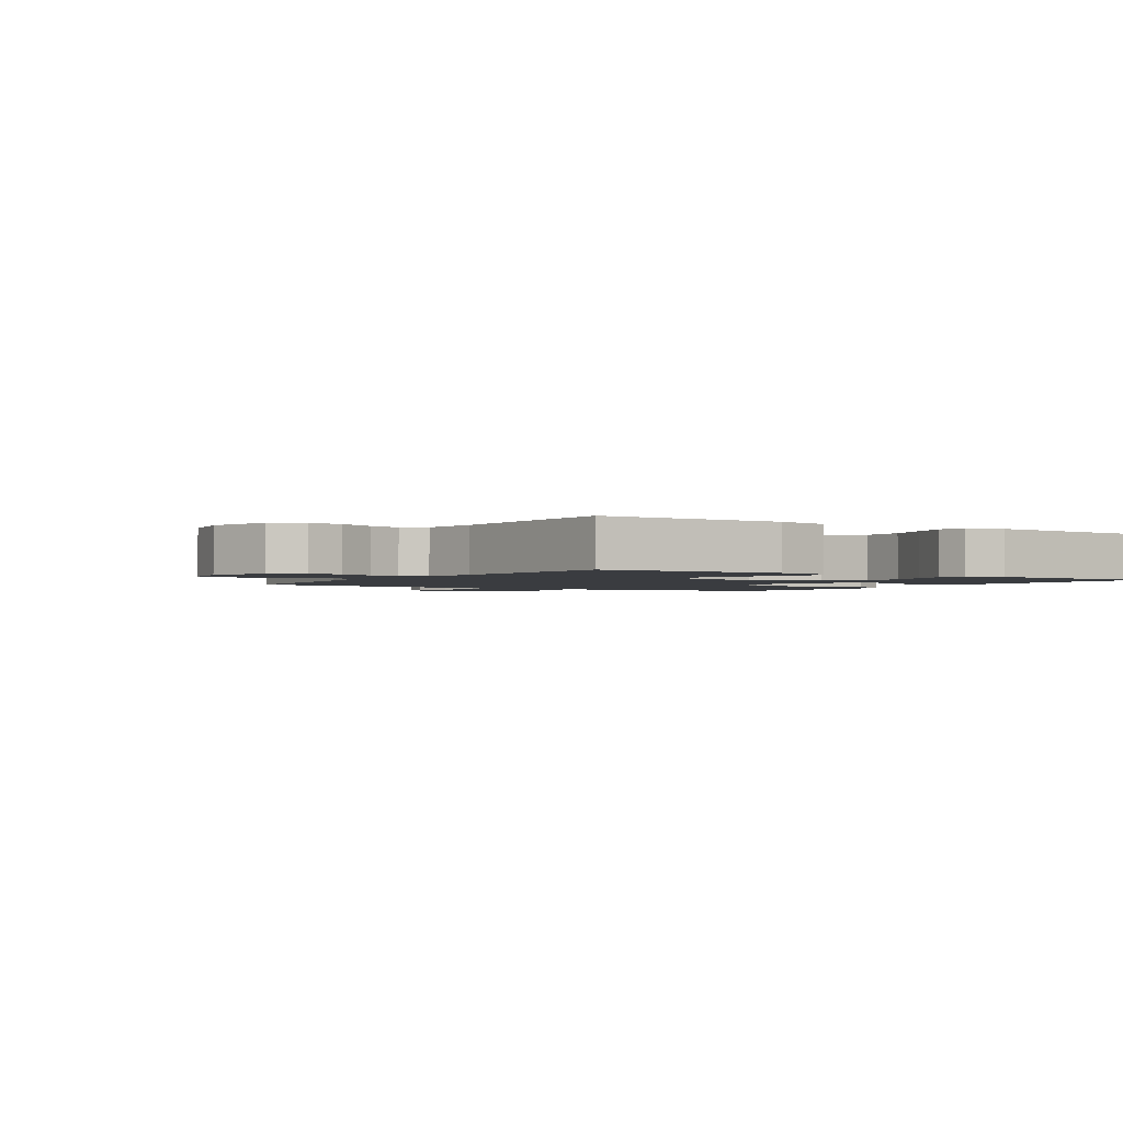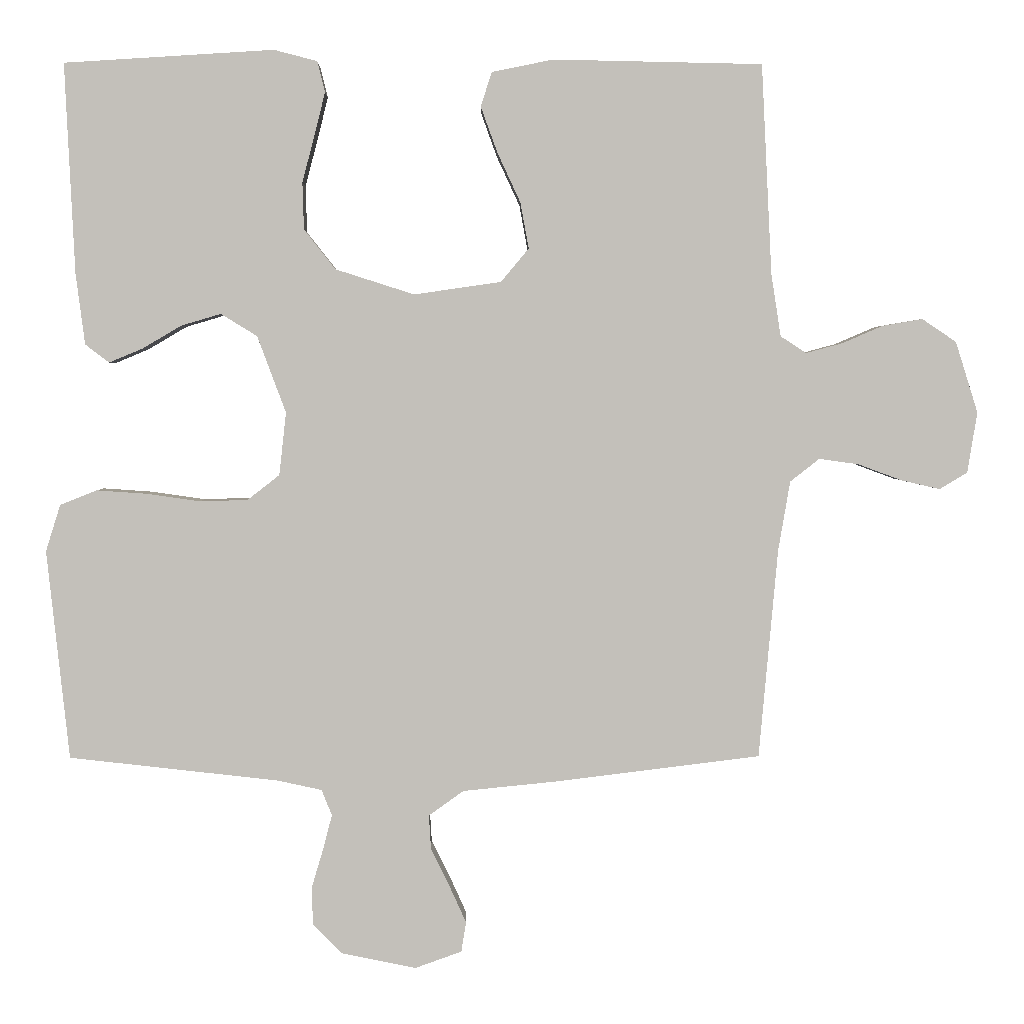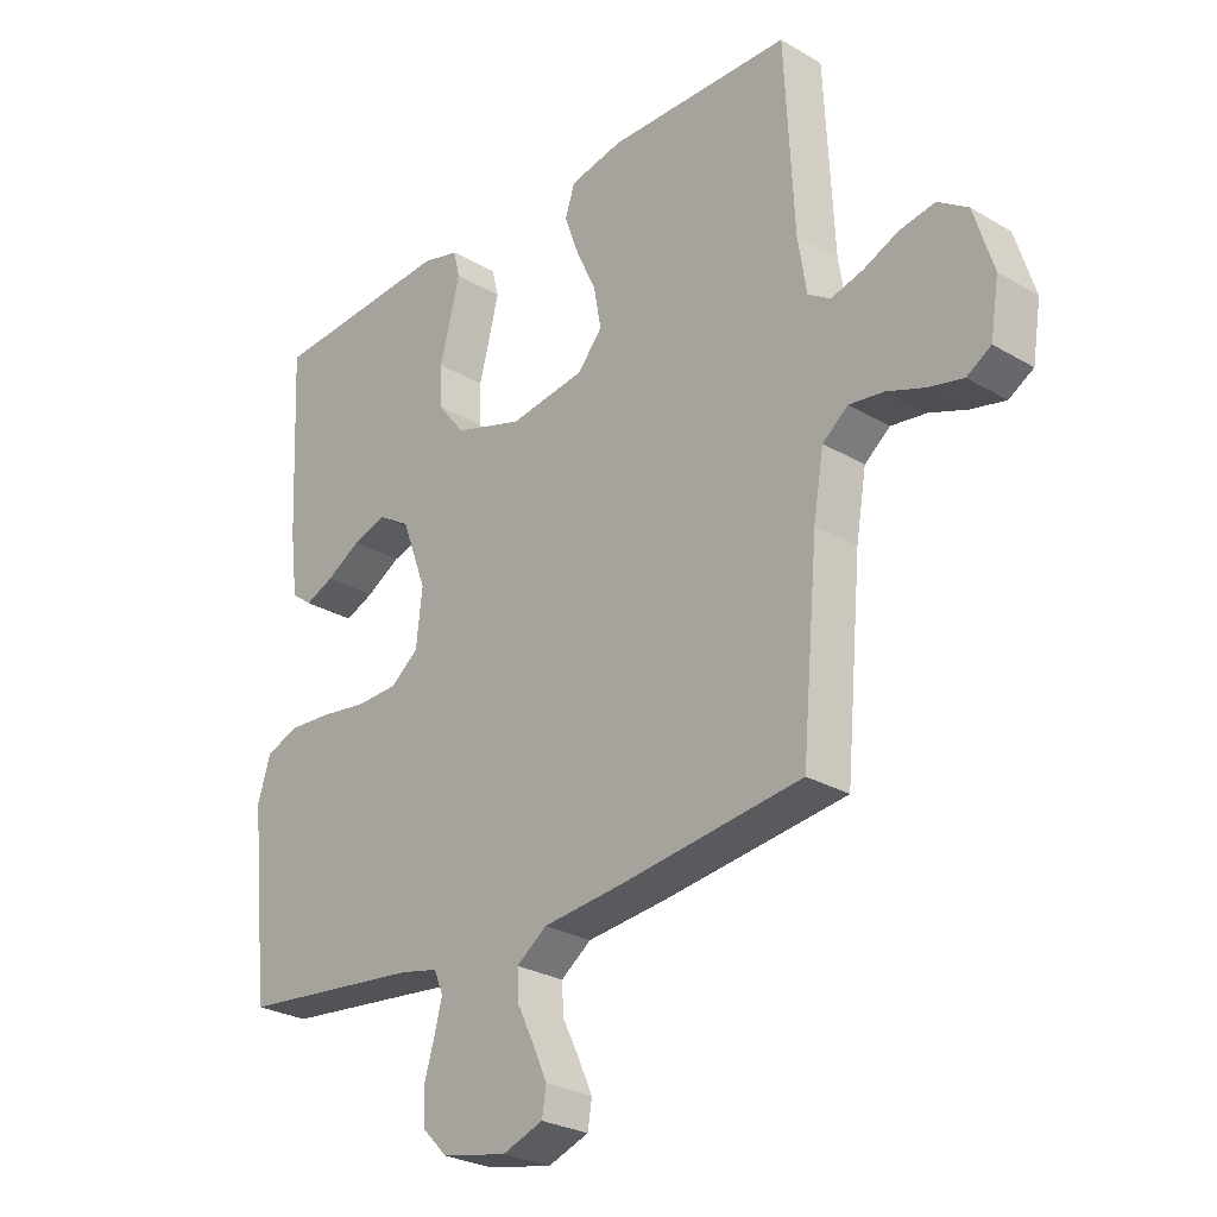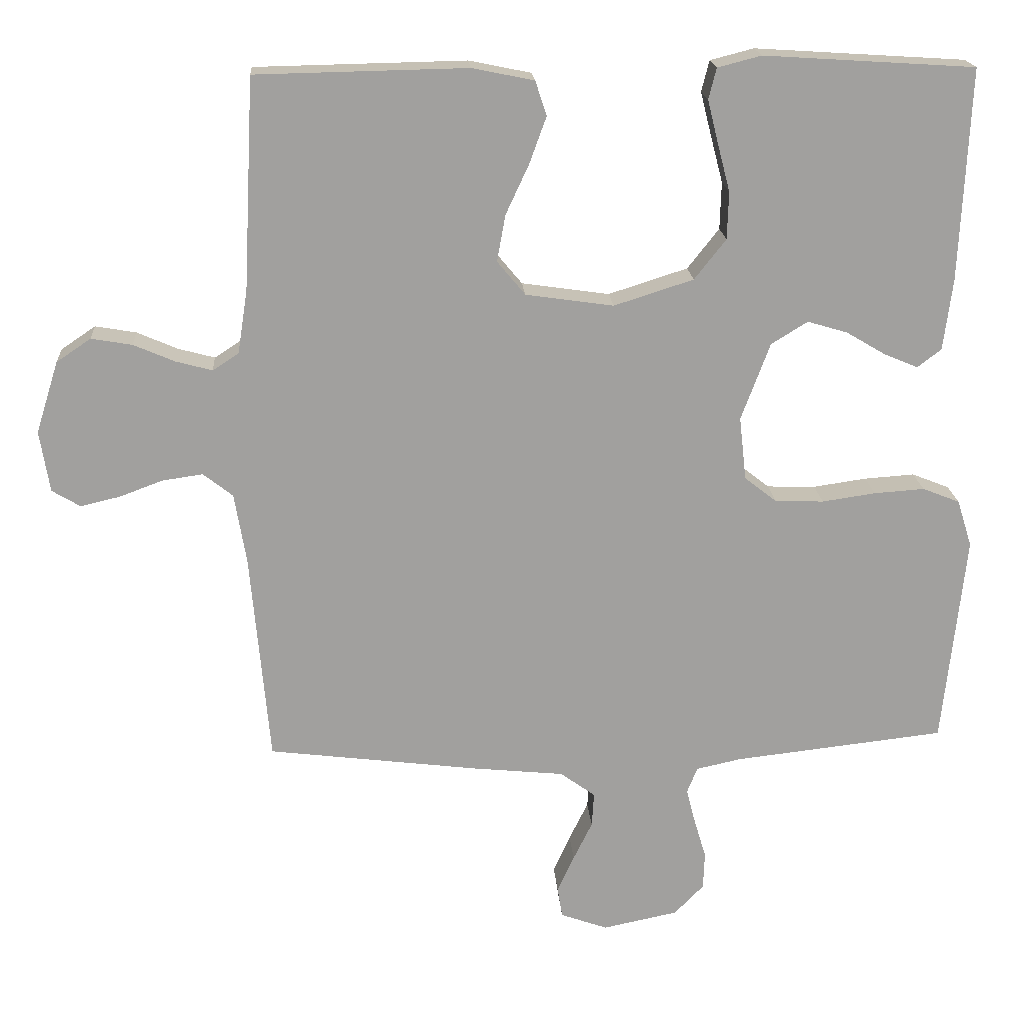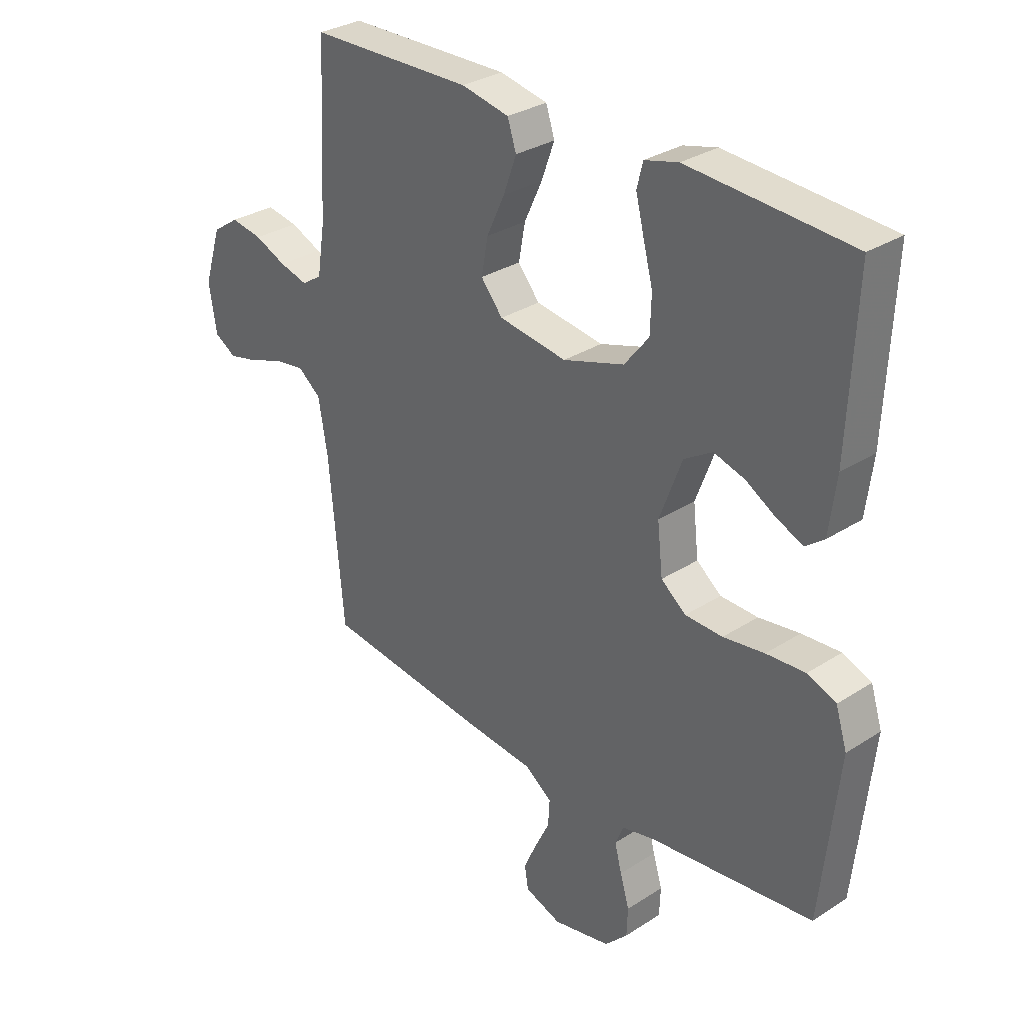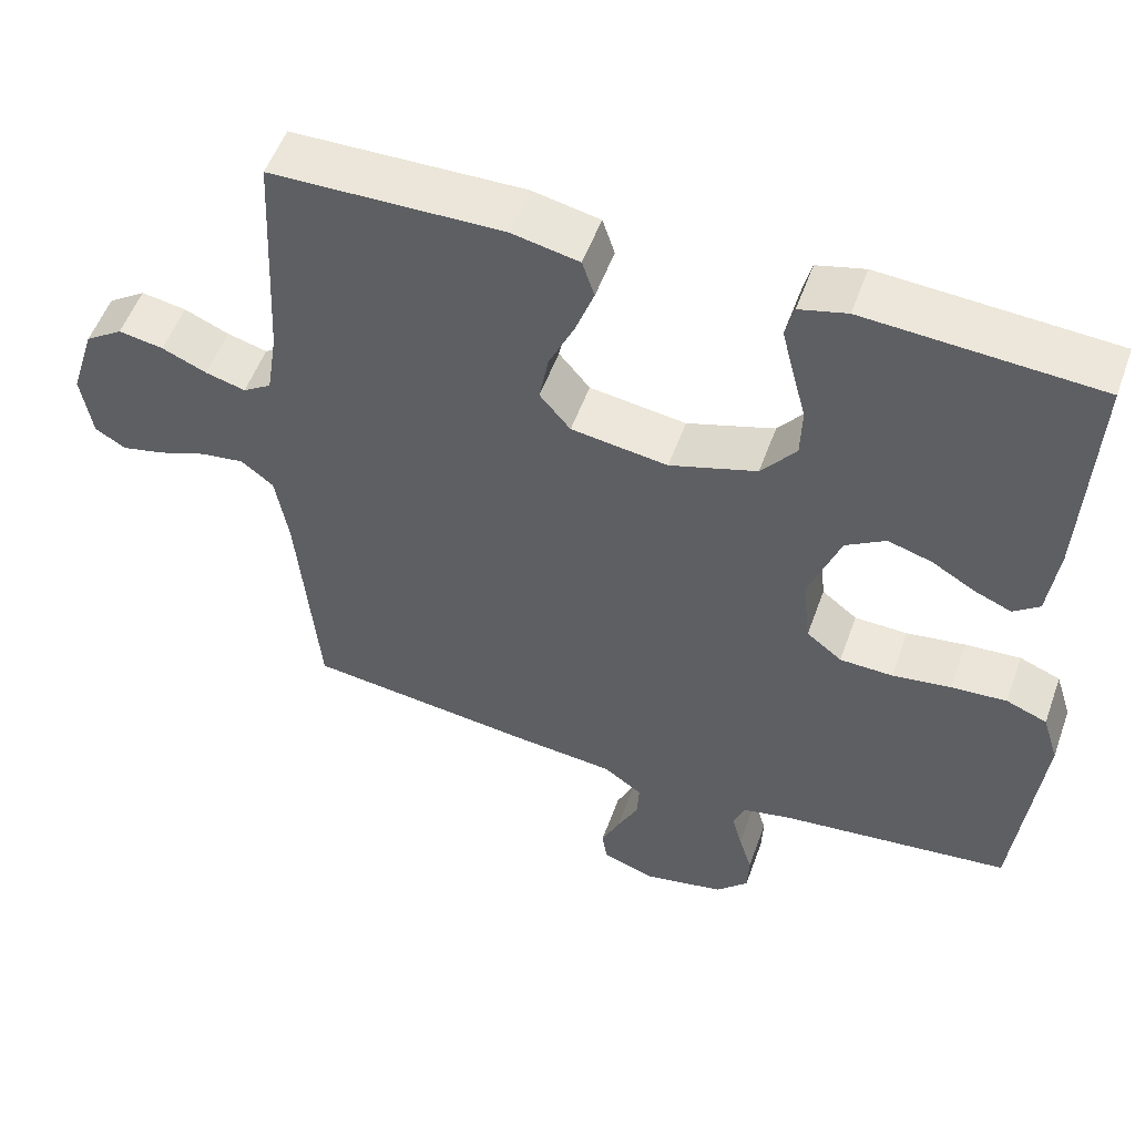
<metadata>
{"format":"obj","ext":"obj","renderer":"f3d","projection":"perspective","resolution":1024,"background":"white","views":[{"elev":-1.9,"azim":-32.5,"up":"+Y"},{"elev":2.9,"azim":179.1,"up":"+Z"},{"elev":-27.2,"azim":-132.1,"up":"+Z"},{"elev":18.5,"azim":-3.9,"up":"+Z"},{"elev":30.8,"azim":47.2,"up":"+Z"},{"elev":53.4,"azim":19.6,"up":"+Z"}]}
</metadata>
<code>
v 0.5 0.07 0.5
v 0.486 0.07 0.2
v 0.473 0.07 0.098
v 0.439 0.07 0.072
v 0.391 0.07 0.092
v 0.335 0.07 0.125
v 0.278 0.07 0.142
v 0.226 0.07 0.11
v 0.185 0.07 0
v 0.195 0.07 -0.09
v 0.241 0.07 -0.126
v 0.31 0.07 -0.128
v 0.386 0.07 -0.117
v 0.458 0.07 -0.112
v 0.511 0.07 -0.133
v 0.532 0.07 -0.2
v 0.5 0.07 -0.5
v 0.2 0.07 -0.534
v 0.136 0.07 -0.548
v 0.121 0.07 -0.585
v 0.134 0.07 -0.635
v 0.151 0.07 -0.692
v 0.149 0.07 -0.745
v 0.107 0.07 -0.788
v 0 0.07 -0.81
v -0.067 0.07 -0.786
v -0.074 0.07 -0.743
v -0.05 0.07 -0.69
v -0.023 0.07 -0.635
v -0.02 0.07 -0.586
v -0.07 0.07 -0.55
v -0.2 0.07 -0.537
v -0.5 0.07 -0.5
v -0.527 0.07 -0.2
v -0.544 0.07 -0.1
v -0.586 0.07 -0.067
v -0.643 0.07 -0.075
v -0.705 0.07 -0.098
v -0.761 0.07 -0.111
v -0.801 0.07 -0.087
v -0.815 0.07 0
v -0.783 0.07 0.102
v -0.734 0.07 0.135
v -0.676 0.07 0.125
v -0.618 0.07 0.1
v -0.566 0.07 0.086
v -0.529 0.07 0.11
v -0.515 0.07 0.2
v -0.5 0.07 0.5
v -0.2 0.07 0.506
v -0.112 0.07 0.488
v -0.096 0.07 0.439
v -0.12 0.07 0.373
v -0.153 0.07 0.302
v -0.165 0.07 0.236
v -0.125 0.07 0.188
v 0 0.07 0.17
v 0.113 0.07 0.206
v 0.158 0.07 0.263
v 0.16 0.07 0.33
v 0.142 0.07 0.399
v 0.127 0.07 0.459
v 0.138 0.07 0.503
v 0.2 0.07 0.519
v 0.5 0 0.5
v 0.486 0 0.2
v 0.473 0 0.098
v 0.439 0 0.072
v 0.391 0 0.092
v 0.335 0 0.125
v 0.278 0 0.142
v 0.226 0 0.11
v 0.185 0 0
v 0.195 0 -0.09
v 0.241 0 -0.126
v 0.31 0 -0.128
v 0.386 0 -0.117
v 0.458 0 -0.112
v 0.511 0 -0.133
v 0.532 0 -0.2
v 0.5 0 -0.5
v 0.2 0 -0.534
v 0.136 0 -0.548
v 0.121 0 -0.585
v 0.134 0 -0.635
v 0.151 0 -0.692
v 0.149 0 -0.745
v 0.107 0 -0.788
v 0 0 -0.81
v -0.067 0 -0.786
v -0.074 0 -0.743
v -0.05 0 -0.69
v -0.023 0 -0.635
v -0.02 0 -0.586
v -0.07 0 -0.55
v -0.2 0 -0.537
v -0.5 0 -0.5
v -0.527 0 -0.2
v -0.544 0 -0.1
v -0.586 0 -0.067
v -0.643 0 -0.075
v -0.705 0 -0.098
v -0.761 0 -0.111
v -0.801 0 -0.087
v -0.815 0 0
v -0.783 0 0.102
v -0.734 0 0.135
v -0.676 0 0.125
v -0.618 0 0.1
v -0.566 0 0.086
v -0.529 0 0.11
v -0.515 0 0.2
v -0.5 0 0.5
v -0.2 0 0.506
v -0.112 0 0.488
v -0.096 0 0.439
v -0.12 0 0.373
v -0.153 0 0.302
v -0.165 0 0.236
v -0.125 0 0.188
v 0 0 0.17
v 0.113 0 0.206
v 0.158 0 0.263
v 0.16 0 0.33
v 0.142 0 0.399
v 0.127 0 0.459
v 0.138 0 0.503
v 0.2 0 0.519
f 60 61 62 63
f 60 63 64 1
f 51 52 53 54
f 49 50 51 54
f 48 49 54 55
f 47 48 55 56
f 42 43 44 45
f 42 45 46
f 41 42 46
f 40 41 46
f 37 38 39 40
f 36 37 40 46
f 35 36 46 47
f 31 32 33 34
f 30 31 34 35
f 26 27 28 29
f 24 25 26 29
f 24 29 30
f 21 22 23 24
f 20 21 24 30
f 19 20 30 35
f 15 16 17 18
f 12 13 14 15
f 12 15 18 19
f 3 4 5 6
f 3 6 7
f 2 3 7
f 59 60 1 2
f 58 59 2 7
f 57 58 7 8
f 56 57 8 9
f 47 56 9 10
f 35 47 10 11
f 19 35 11
f 11 12 19
f 127 126 125 124
f 65 128 127 124
f 118 117 116 115
f 118 115 114 113
f 119 118 113 112
f 120 119 112 111
f 109 108 107 106
f 110 109 106
f 110 106 105
f 110 105 104
f 104 103 102 101
f 110 104 101 100
f 111 110 100 99
f 98 97 96 95
f 99 98 95 94
f 93 92 91 90
f 93 90 89 88
f 94 93 88
f 88 87 86 85
f 94 88 85 84
f 99 94 84 83
f 82 81 80 79
f 79 78 77 76
f 83 82 79 76
f 70 69 68 67
f 71 70 67
f 71 67 66
f 66 65 124 123
f 71 66 123 122
f 72 71 122 121
f 73 72 121 120
f 74 73 120 111
f 75 74 111 99
f 75 99 83
f 83 76 75
f 1 65 66 2
f 2 66 67 3
f 3 67 68 4
f 4 68 69 5
f 5 69 70 6
f 6 70 71 7
f 7 71 72 8
f 8 72 73 9
f 9 73 74 10
f 10 74 75 11
f 11 75 76 12
f 12 76 77 13
f 13 77 78 14
f 14 78 79 15
f 15 79 80 16
f 16 80 81 17
f 17 81 82 18
f 18 82 83 19
f 19 83 84 20
f 20 84 85 21
f 21 85 86 22
f 22 86 87 23
f 23 87 88 24
f 24 88 89 25
f 25 89 90 26
f 26 90 91 27
f 27 91 92 28
f 28 92 93 29
f 29 93 94 30
f 30 94 95 31
f 31 95 96 32
f 32 96 97 33
f 33 97 98 34
f 34 98 99 35
f 35 99 100 36
f 36 100 101 37
f 37 101 102 38
f 38 102 103 39
f 39 103 104 40
f 40 104 105 41
f 41 105 106 42
f 42 106 107 43
f 43 107 108 44
f 44 108 109 45
f 45 109 110 46
f 46 110 111 47
f 47 111 112 48
f 48 112 113 49
f 49 113 114 50
f 50 114 115 51
f 51 115 116 52
f 52 116 117 53
f 53 117 118 54
f 54 118 119 55
f 55 119 120 56
f 56 120 121 57
f 57 121 122 58
f 58 122 123 59
f 59 123 124 60
f 60 124 125 61
f 61 125 126 62
f 62 126 127 63
f 63 127 128 64
f 64 128 65 1

</code>
